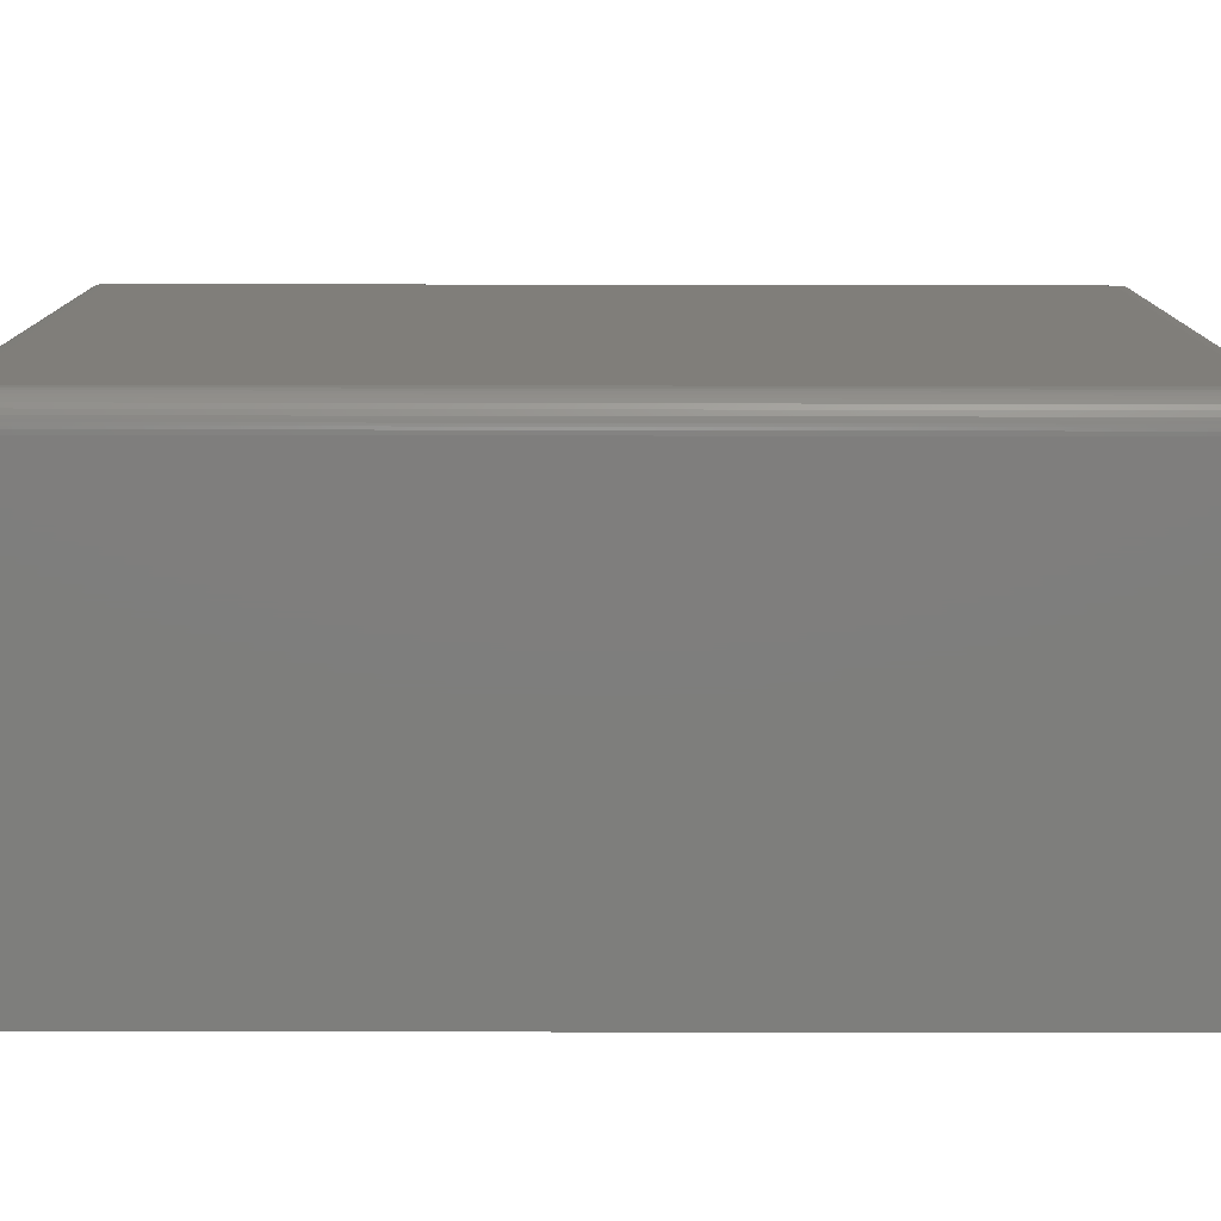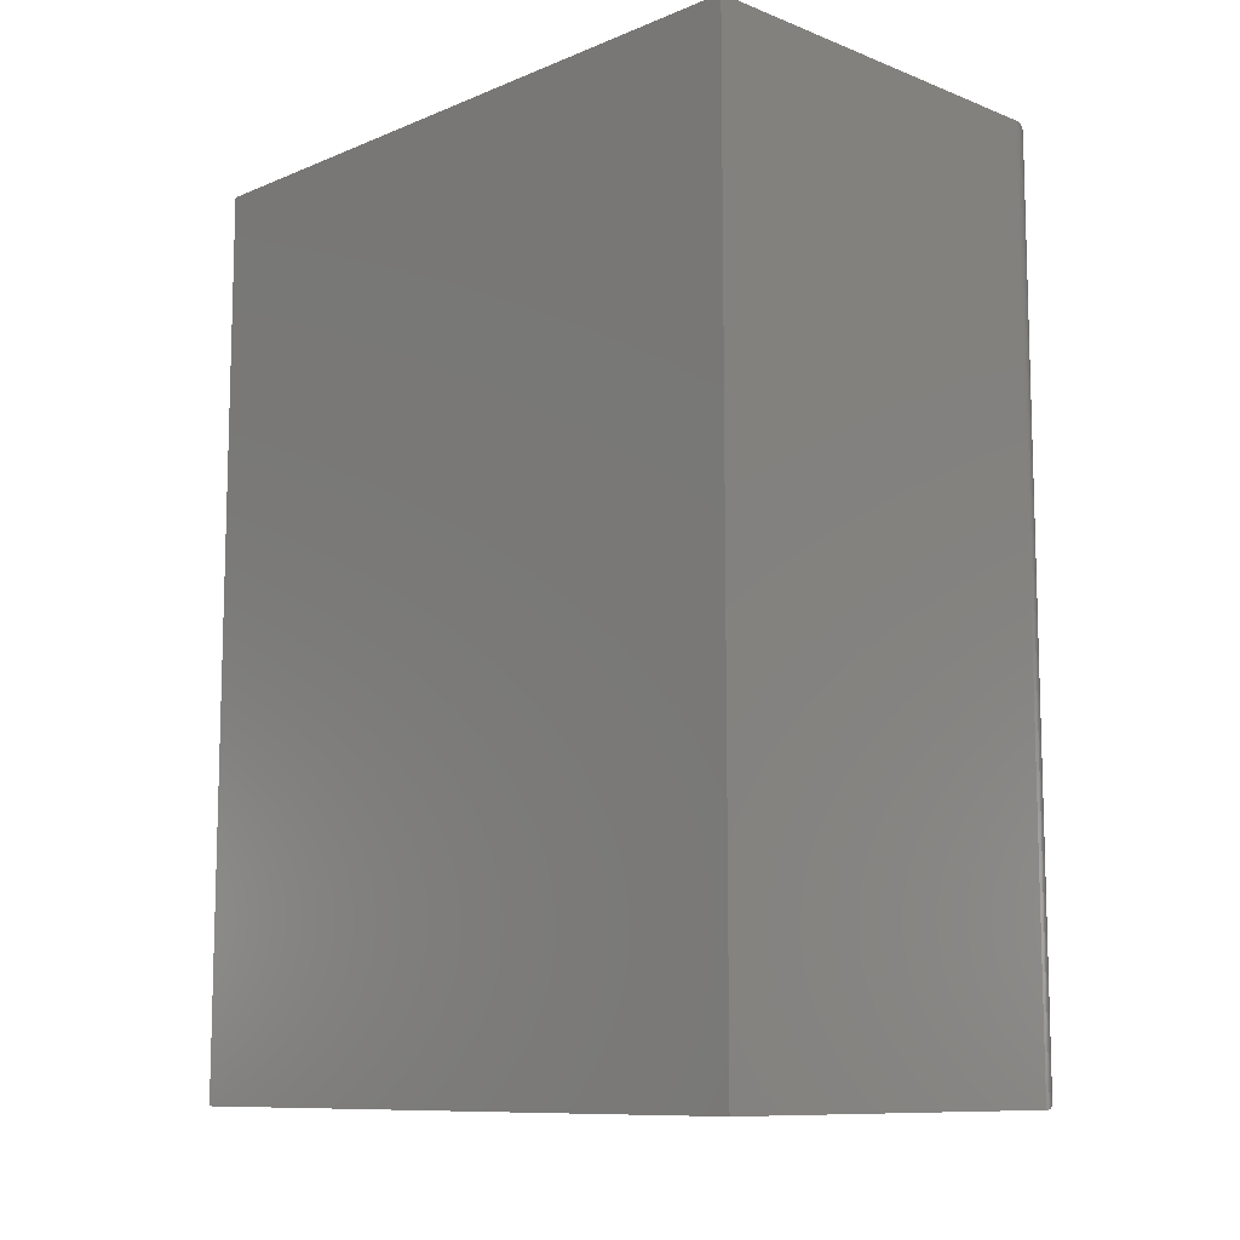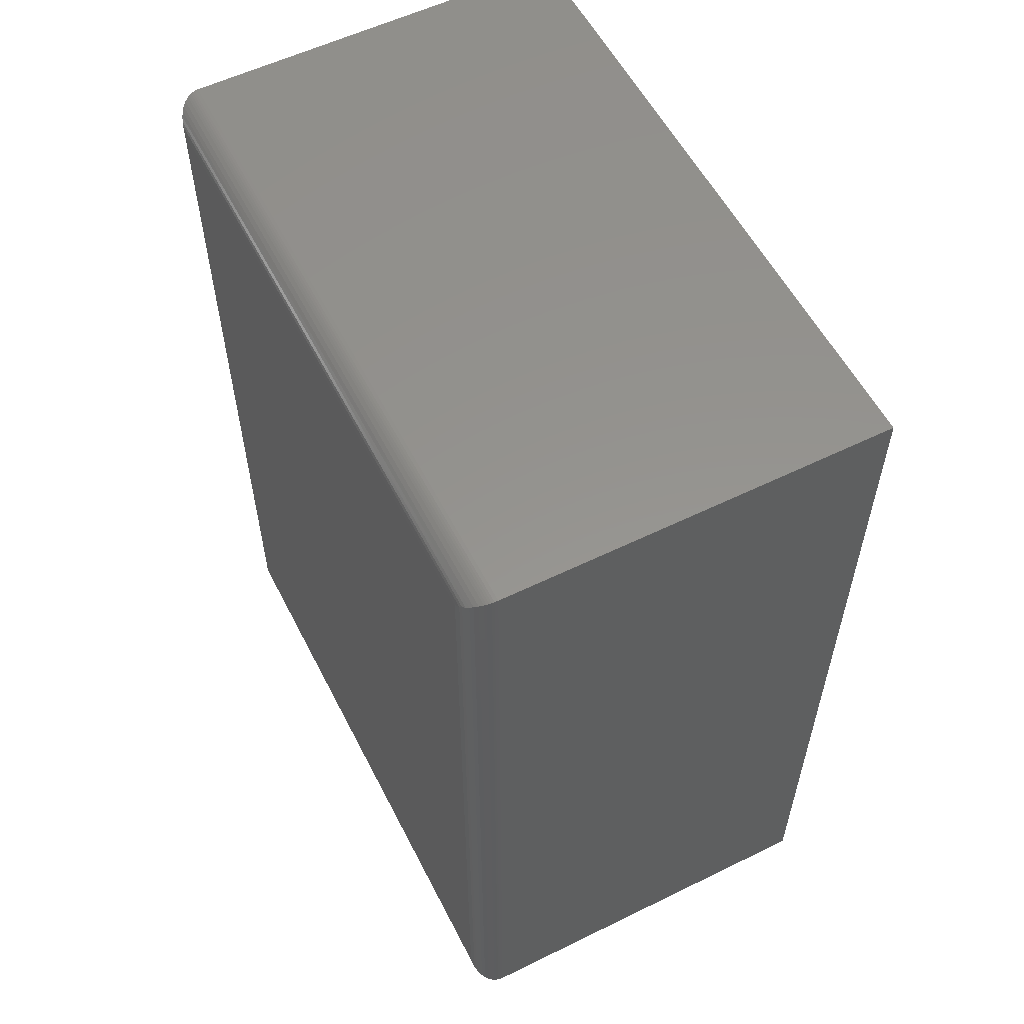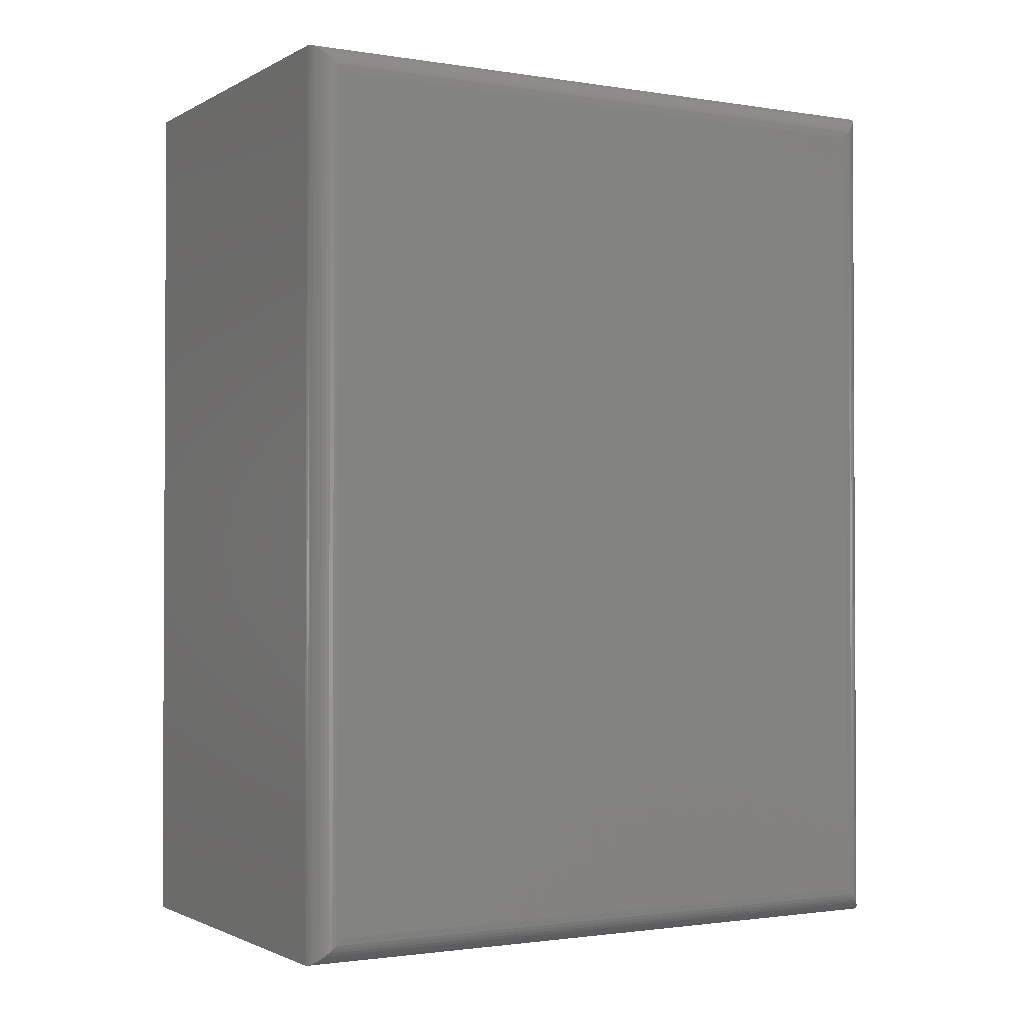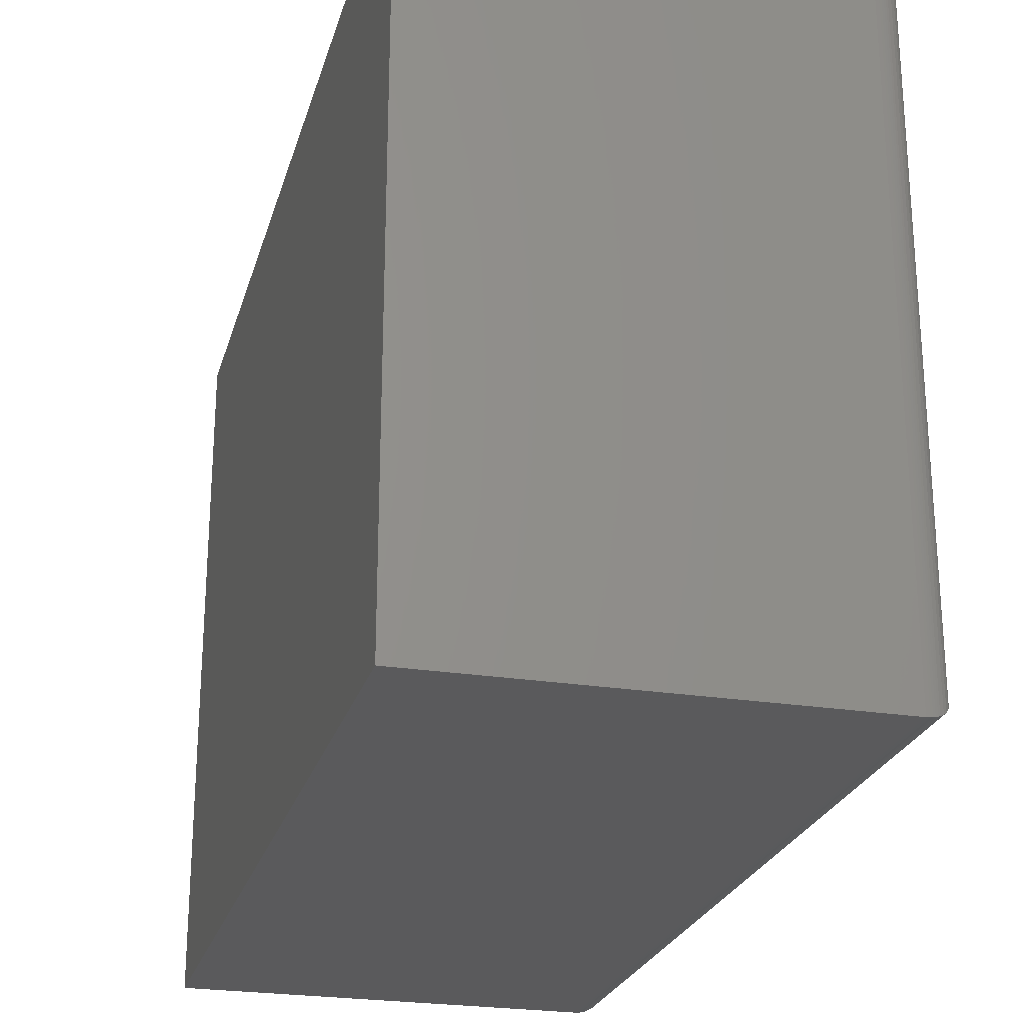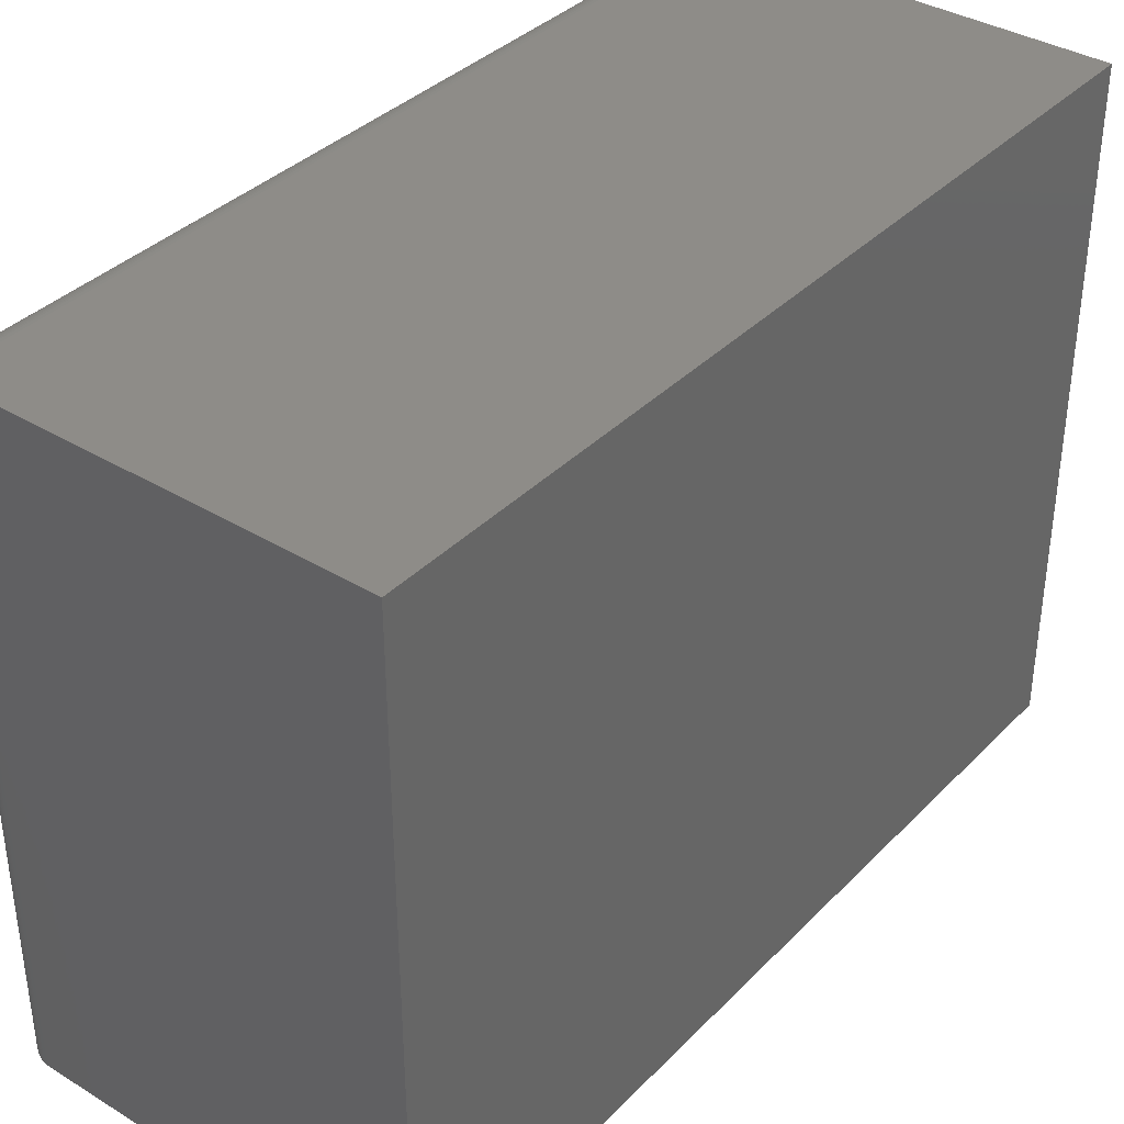
<metadata>
{"format":"stl","ext":"stl","renderer":"f3d","projection":"perspective","resolution":1024,"background":"white","views":[{"elev":-78.0,"azim":89.9,"up":"+Y"},{"elev":-10.2,"azim":-44.2,"up":"+Z"},{"elev":56.8,"azim":153.0,"up":"+Z"},{"elev":-1.6,"azim":60.3,"up":"+Z"},{"elev":-24.6,"azim":-14.7,"up":"+Y"},{"elev":36.9,"azim":-141.9,"up":"+Y"}]}
</metadata>
<code>
# stl→obj: 56 verts, 108 faces
v -0.2344 -0.75 -0.5
v 0.2081 -0.75 -0.5
v -0.2344 -0.75 0.5
v 0.2081 -0.75 0.5
v -0.2344 0 -0.5
v -0.2344 5.551e-17 0.5
v 0.2081 -3.196e-18 -0.5
v 0.2081 8.007e-17 0.5
v 0.2393 -0.7188 -0.4688
v 0.2393 -0.03125 -0.4688
v 0.2393 -0.7188 0.4688
v 0.2393 -0.03125 0.4688
v 0.2383 -0.02332 -0.4767
v 0.2383 -0.02332 0.4767
v 0.2216 -0.00307 -0.4969
v 0.2259 -0.005622 0.4944
v 0.2259 -0.005622 -0.4944
v 0.2298 -0.008839 0.4912
v 0.2298 -0.008839 -0.4912
v 0.2328 -0.01217 0.4878
v 0.2328 -0.01217 -0.4878
v 0.2352 -0.01574 0.4843
v 0.2352 -0.01574 -0.4843
v 0.237 -0.01947 0.4805
v 0.237 -0.01947 -0.4805
v 0.2119 -0.0002397 -0.4998
v 0.2119 -0.0002397 0.4998
v 0.2144 -0.0006549 -0.4993
v 0.2144 -0.0006549 0.4993
v 0.2168 -0.001261 -0.4987
v 0.2168 -0.001261 0.4987
v 0.2193 -0.002081 -0.4979
v 0.2193 -0.002081 0.4979
v 0.2216 -0.00307 0.4969
v 0.2383 -0.7267 0.4767
v 0.2259 -0.7444 0.4944
v 0.2298 -0.7412 0.4912
v 0.2328 -0.7378 0.4878
v 0.2352 -0.7343 0.4843
v 0.237 -0.7305 0.4805
v 0.2119 -0.7498 0.4998
v 0.2144 -0.7493 0.4993
v 0.2168 -0.7487 0.4987
v 0.2193 -0.7479 0.4979
v 0.2216 -0.7469 0.4969
v 0.2383 -0.7267 -0.4767
v 0.237 -0.7305 -0.4805
v 0.2352 -0.7343 -0.4843
v 0.2328 -0.7378 -0.4878
v 0.2298 -0.7412 -0.4912
v 0.2259 -0.7444 -0.4944
v 0.2119 -0.7498 -0.4998
v 0.2144 -0.7493 -0.4993
v 0.2168 -0.7487 -0.4987
v 0.2193 -0.7479 -0.4979
v 0.2216 -0.7469 -0.4969
f 1 2 3
f 3 2 4
f 5 6 7
f 7 6 8
f 8 6 4
f 4 6 3
f 9 10 11
f 11 10 12
f 5 7 1
f 1 7 2
f 12 13 14
f 12 10 13
f 15 16 17
f 17 16 18
f 17 18 19
f 19 18 20
f 19 20 21
f 21 20 22
f 21 22 23
f 23 22 24
f 23 24 25
f 25 24 14
f 25 14 13
f 7 8 26
f 26 8 27
f 26 27 28
f 28 27 29
f 28 29 30
f 30 29 31
f 30 31 32
f 32 31 33
f 32 33 15
f 15 33 34
f 15 34 16
f 11 14 35
f 11 12 14
f 34 36 16
f 16 36 37
f 16 37 18
f 18 37 38
f 18 38 20
f 20 38 39
f 20 39 22
f 22 39 40
f 22 40 24
f 24 40 35
f 24 35 14
f 8 4 27
f 27 4 41
f 27 41 29
f 29 41 42
f 29 42 31
f 31 42 43
f 31 43 33
f 33 43 44
f 33 44 34
f 34 44 45
f 34 45 36
f 9 35 46
f 9 11 35
f 46 35 40
f 46 40 47
f 47 40 39
f 47 39 48
f 48 39 38
f 48 38 49
f 49 38 37
f 49 37 50
f 50 37 36
f 50 36 51
f 51 36 45
f 4 2 41
f 41 2 52
f 41 52 42
f 42 52 53
f 42 53 43
f 43 53 54
f 43 54 44
f 44 54 55
f 44 55 45
f 45 55 56
f 45 56 51
f 10 46 13
f 10 9 46
f 13 46 47
f 13 47 25
f 25 47 48
f 25 48 23
f 23 48 49
f 23 49 21
f 21 49 50
f 21 50 19
f 19 50 51
f 19 51 17
f 17 51 56
f 2 7 52
f 52 7 26
f 52 26 53
f 53 26 28
f 53 28 54
f 54 28 30
f 54 30 55
f 55 30 32
f 55 32 56
f 56 32 15
f 56 15 17
f 3 6 1
f 1 6 5

</code>
